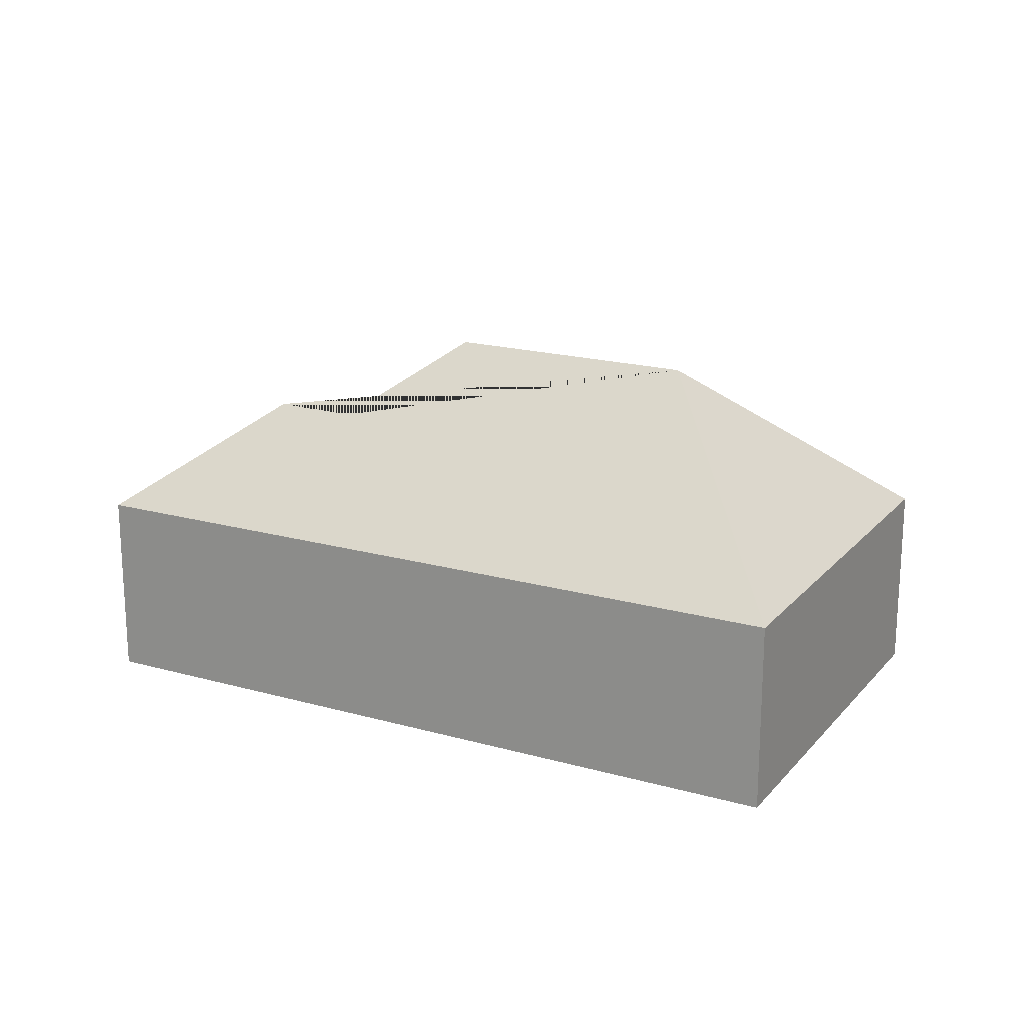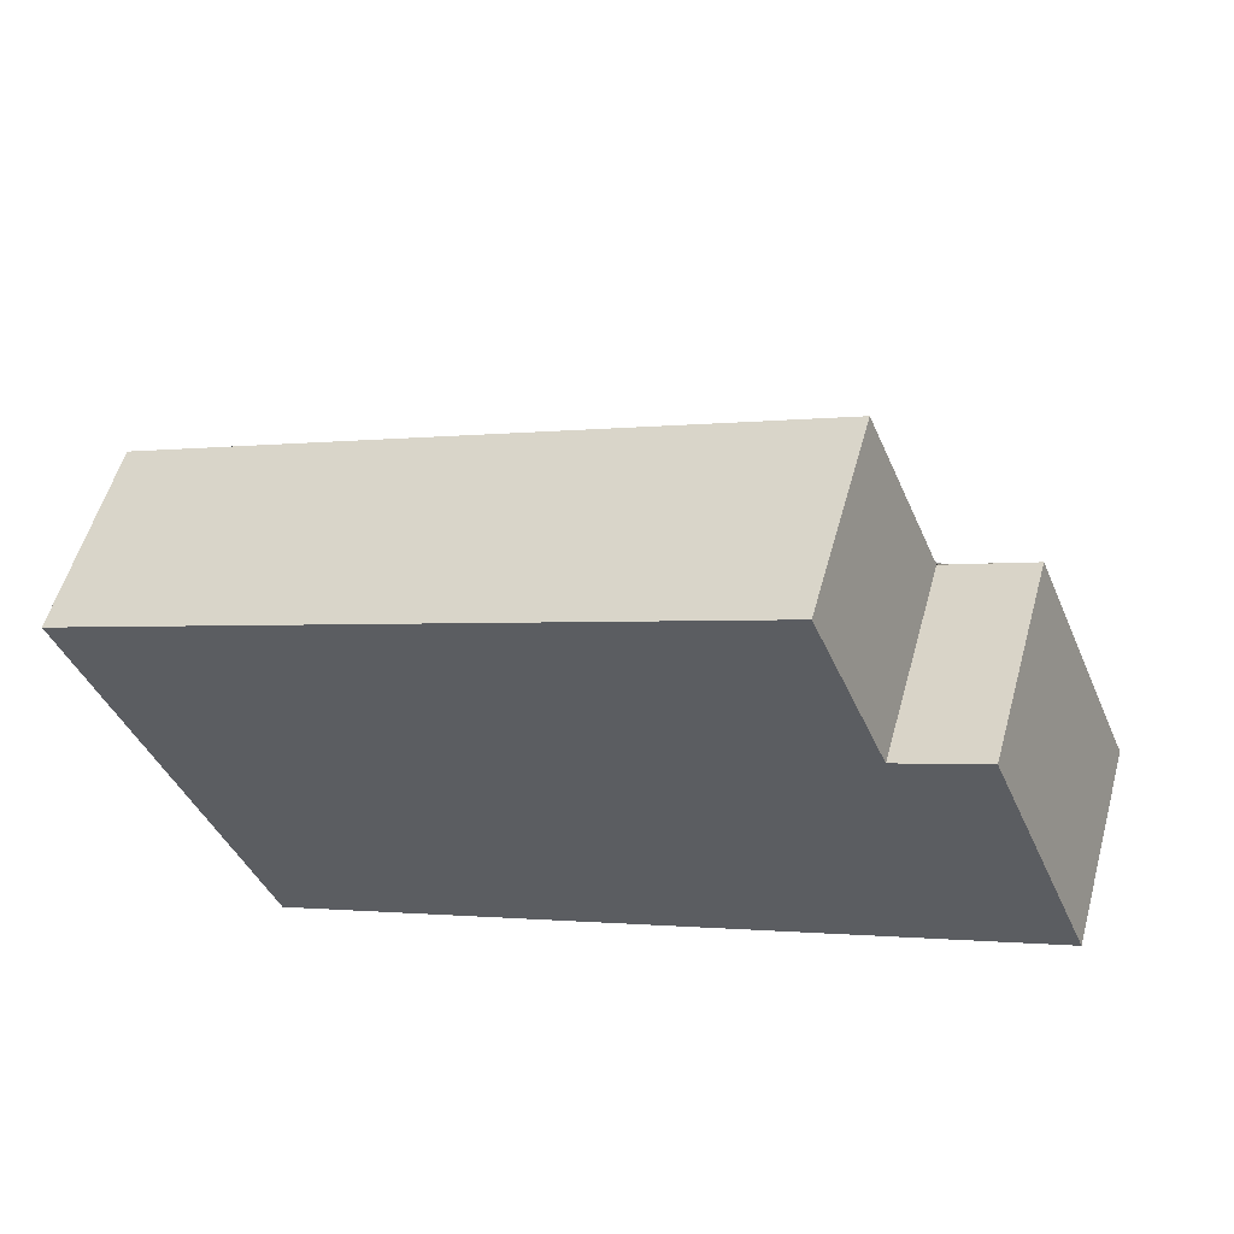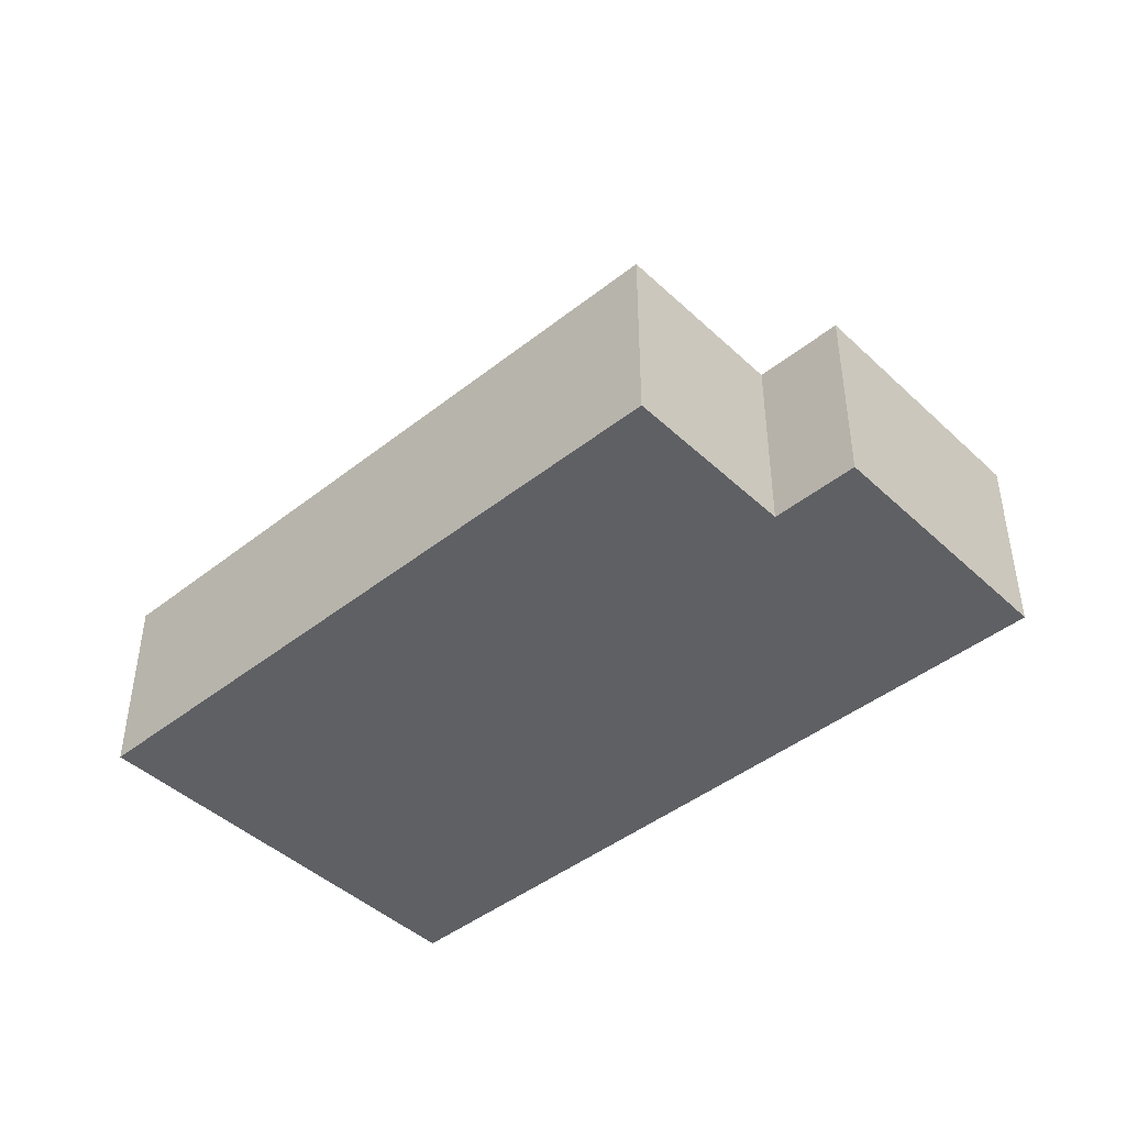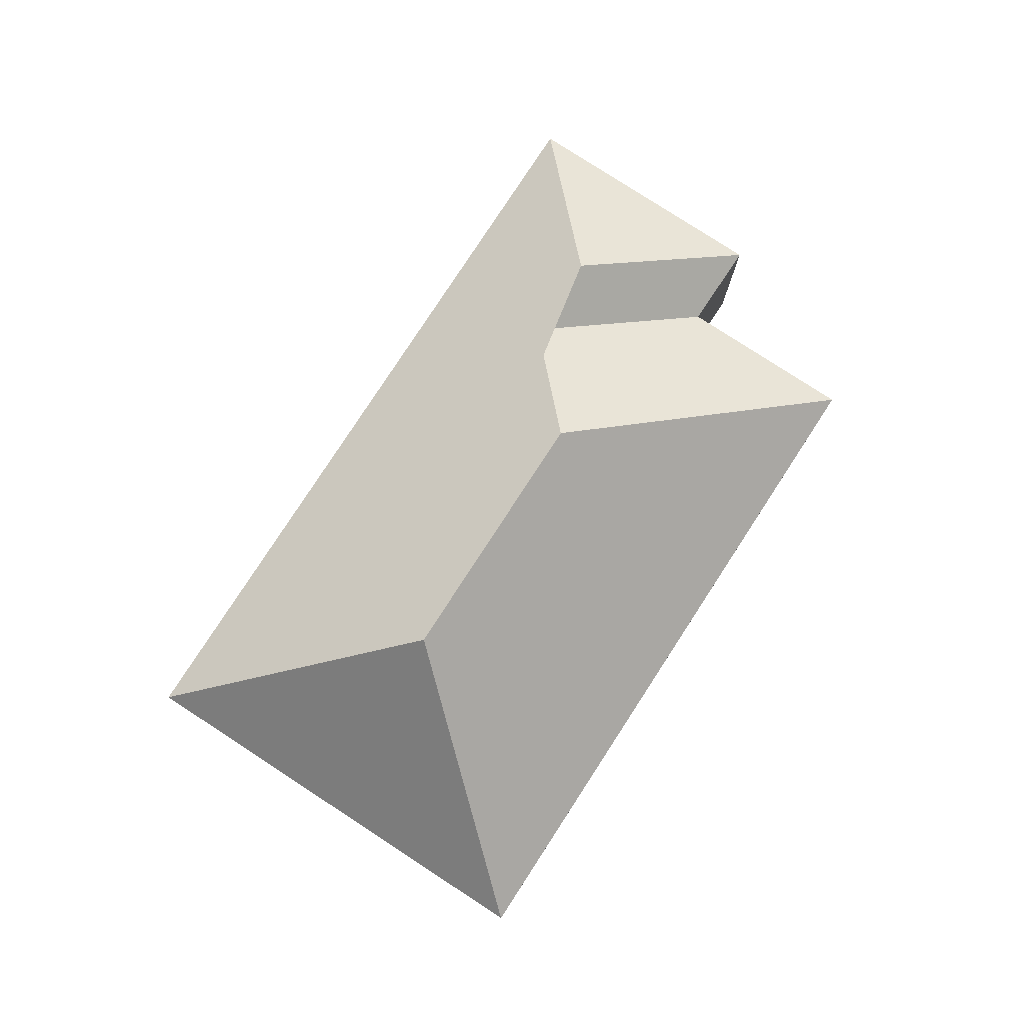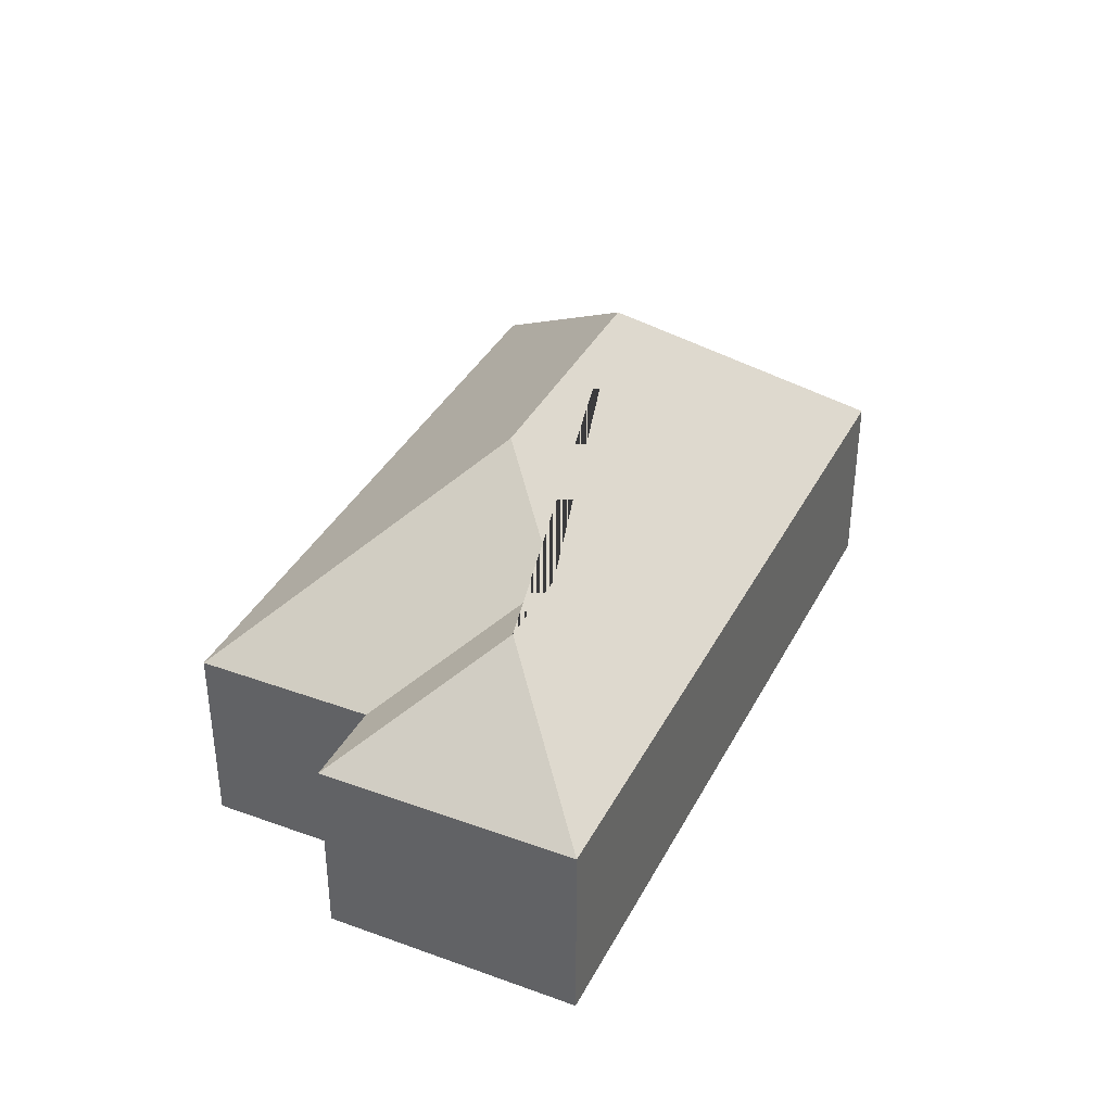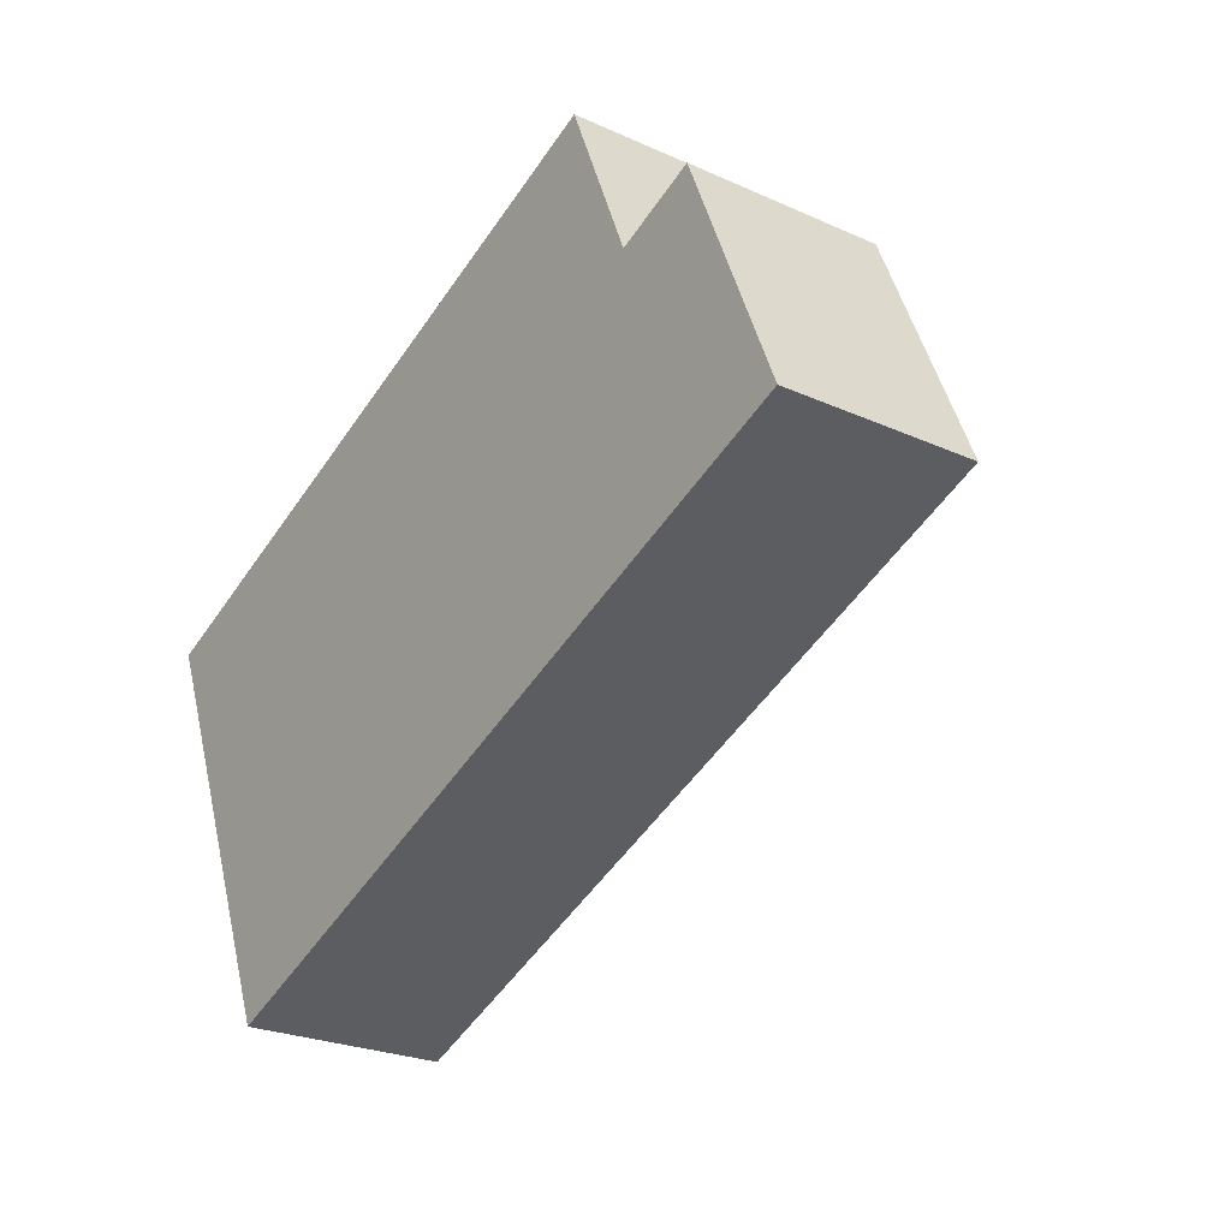
<metadata>
{"format":"obj","ext":"obj","renderer":"f3d","projection":"perspective","resolution":1024,"background":"white","views":[{"elev":19.0,"azim":-174.2,"up":"+Y"},{"elev":55.6,"azim":15.5,"up":"+Z"},{"elev":-44.3,"azim":20.4,"up":"+Y"},{"elev":79.0,"azim":-79.2,"up":"+Y"},{"elev":37.5,"azim":92.7,"up":"+Y"},{"elev":-24.9,"azim":53.7,"up":"+Z"}]}
</metadata>
<code>
o CG10_500_044069_0049
v 81.52 75 -275.8
v 363.3 75 -160.7
v 261.6 115.8 -147.9
v 293.1 116 -134.8
v 118.4 145 -167.6
v 212 145 -129.3
v 292.8 75 -79.98
v 324.8 75 -66.5
v 16.59 75 -117
v 266.1 75 -14.92
v 81.52 0 -275.8
v 363.3 0 -160.7
v 324.8 0 -66.5
v 292.8 0 -79.98
v 266.1 0 -14.92
v 16.59 0 -117
f 5 6 3 4 2 1
f 8 4 2
f 3 7 8 4
f 6 10 7 3
f 9 5 6 10
f 1 9 5
f 11 12 13 14 15 16
f 1 11 12 2
f 2 12 13 8
f 8 13 14 7
f 7 14 15 10
f 10 15 16 9
f 9 16 11 1

</code>
